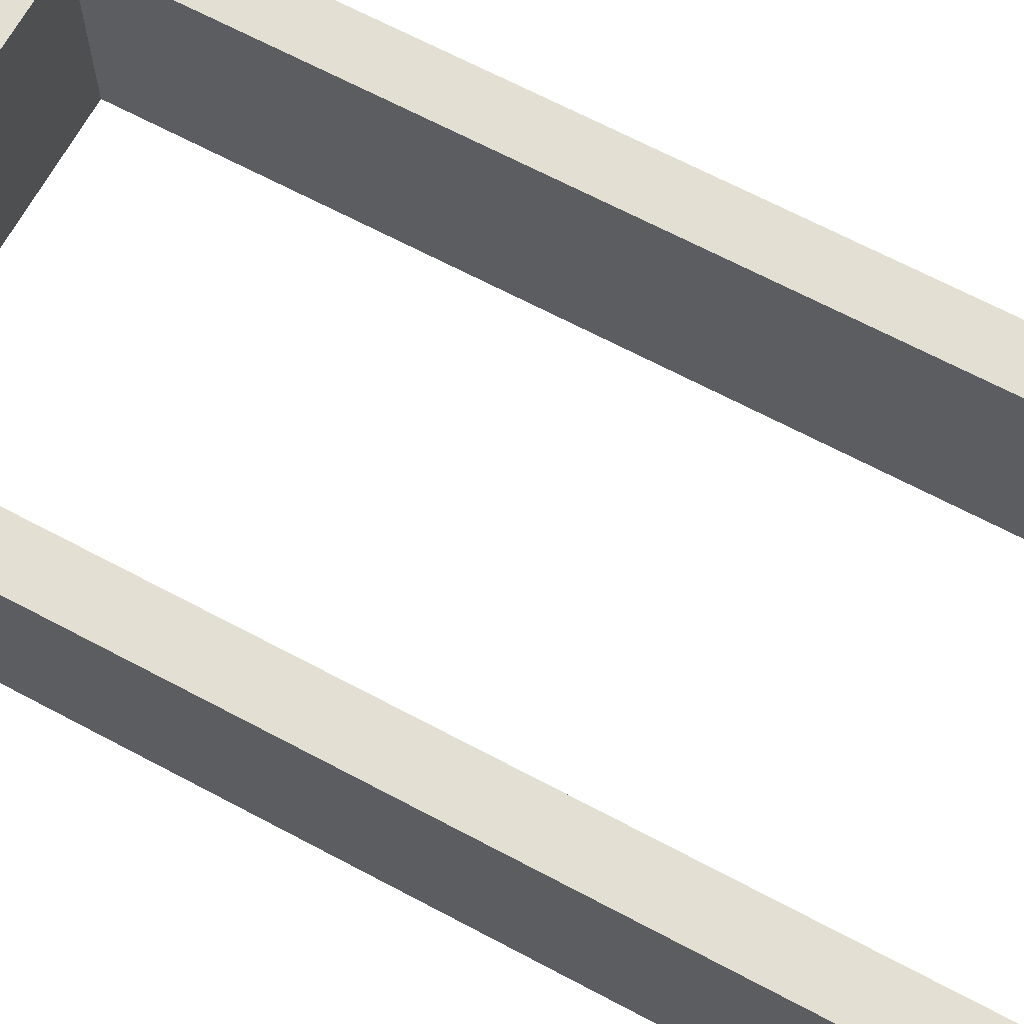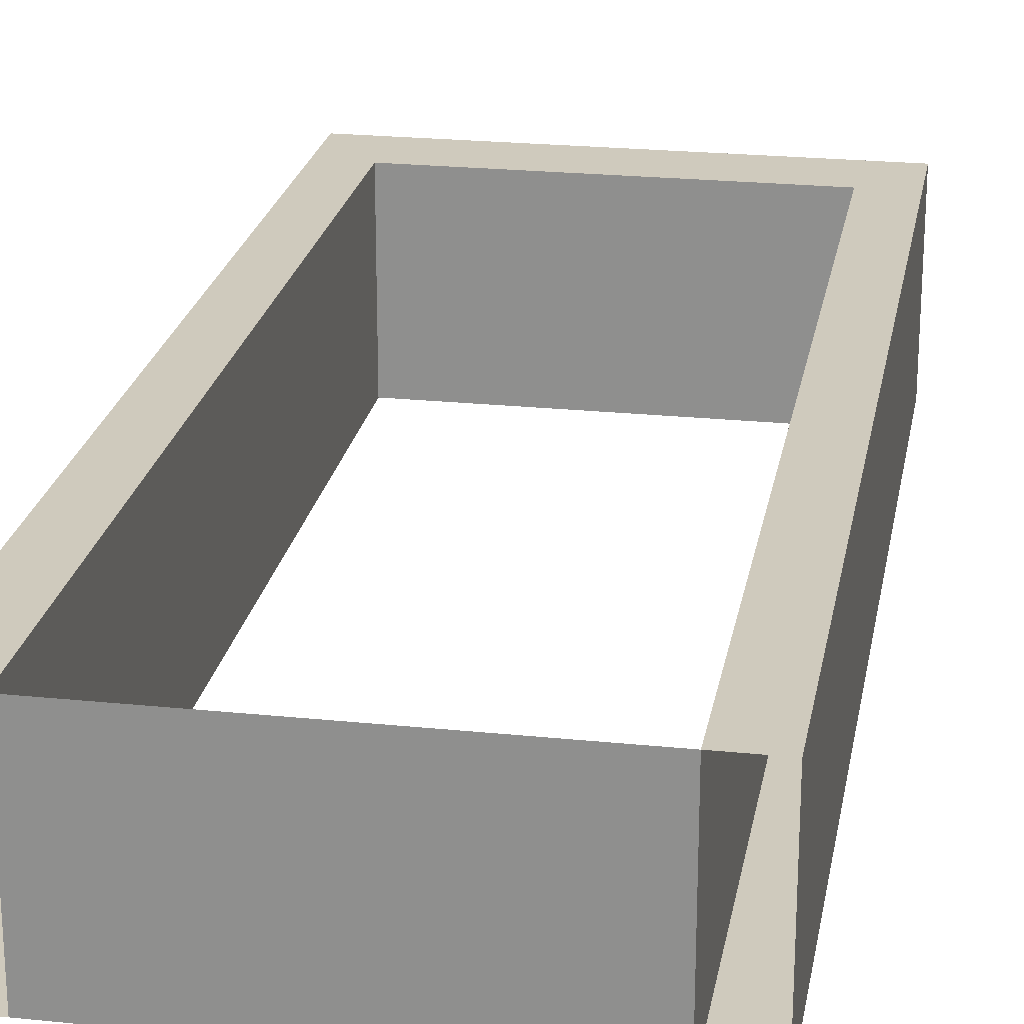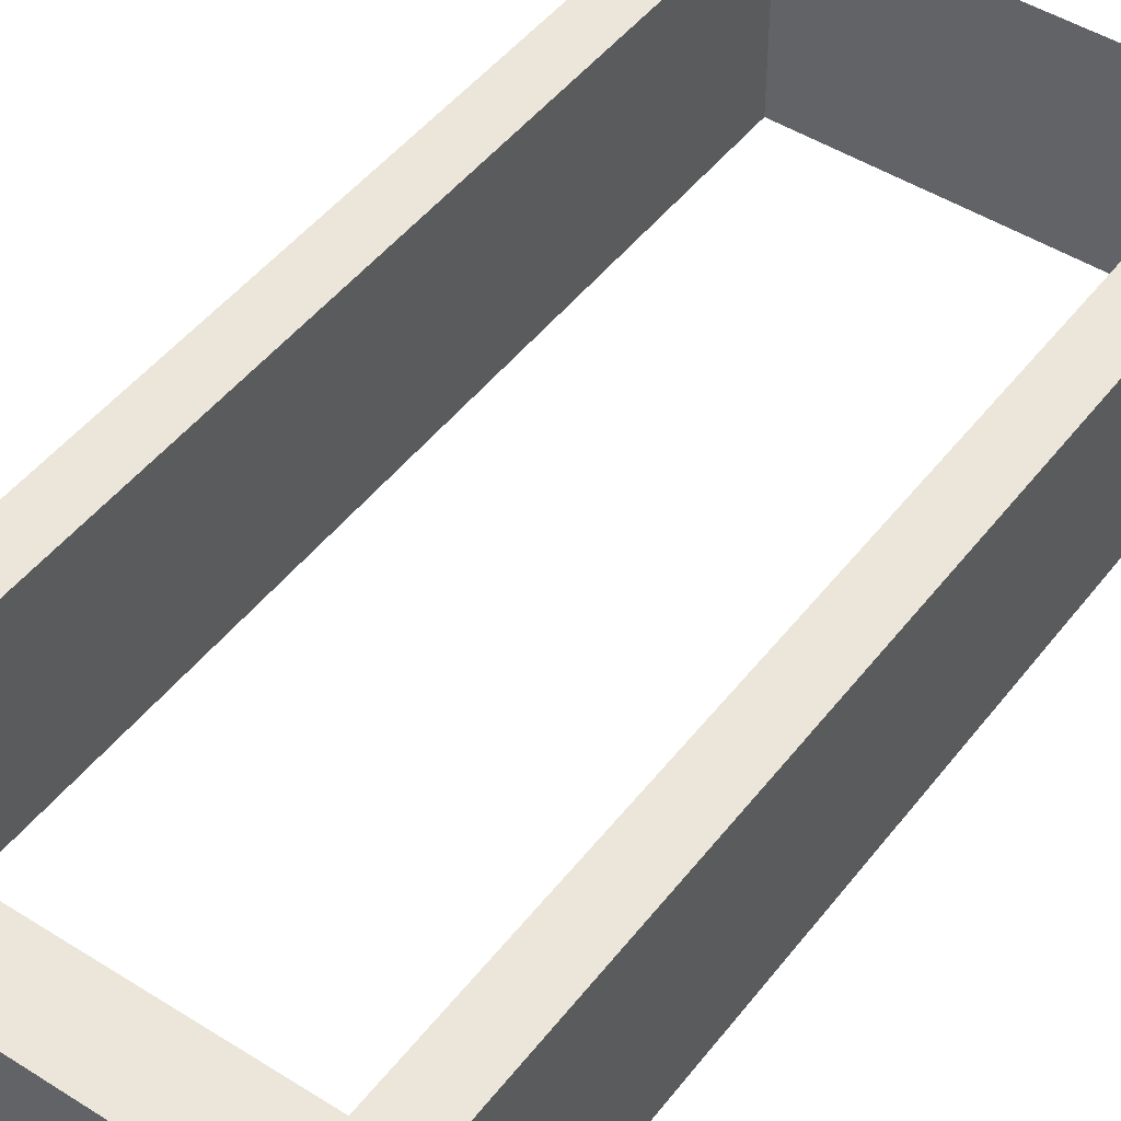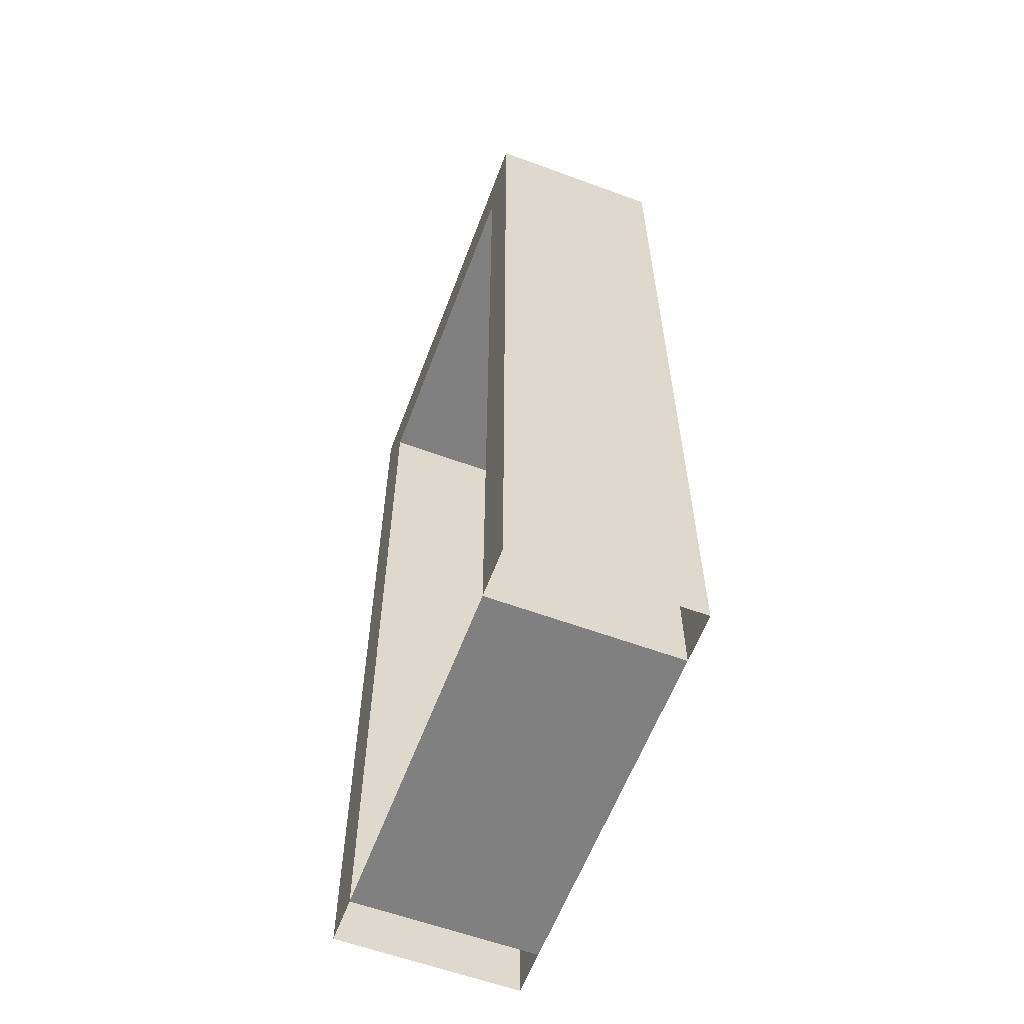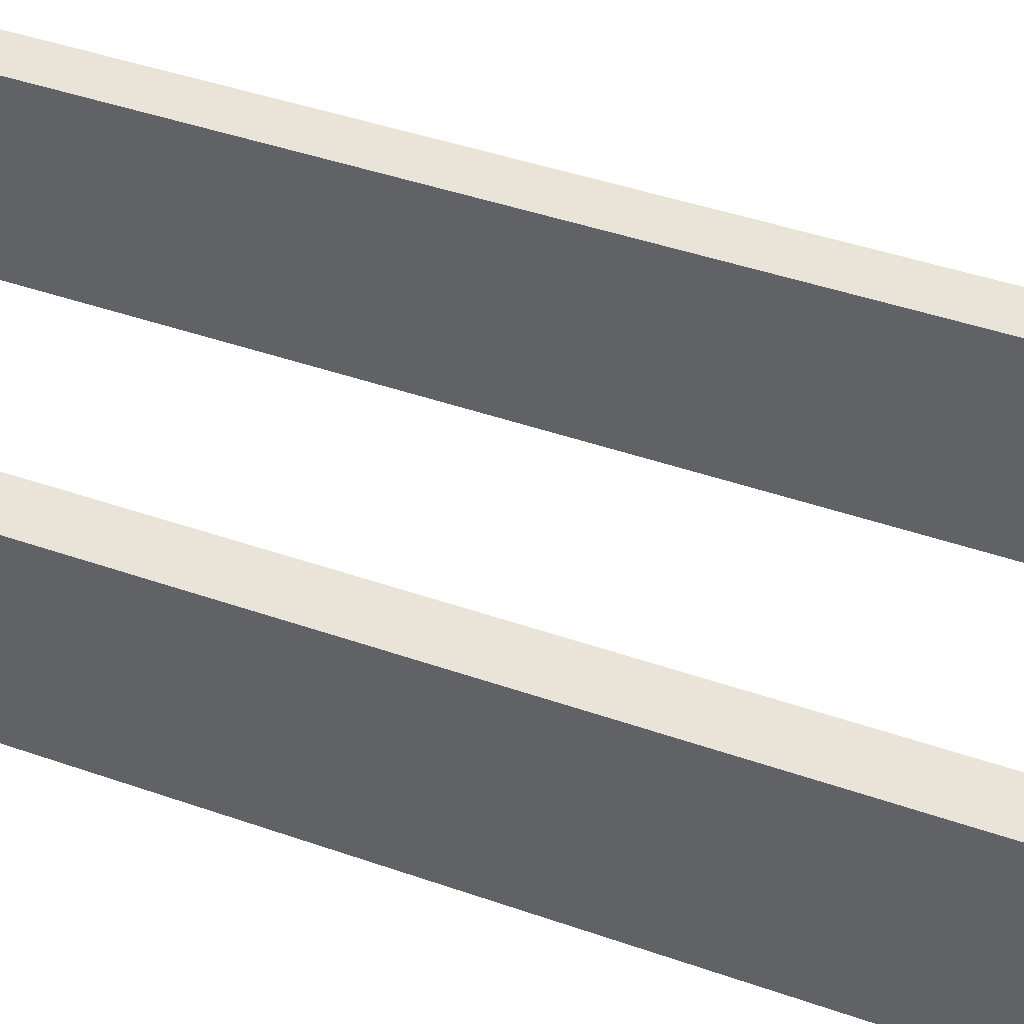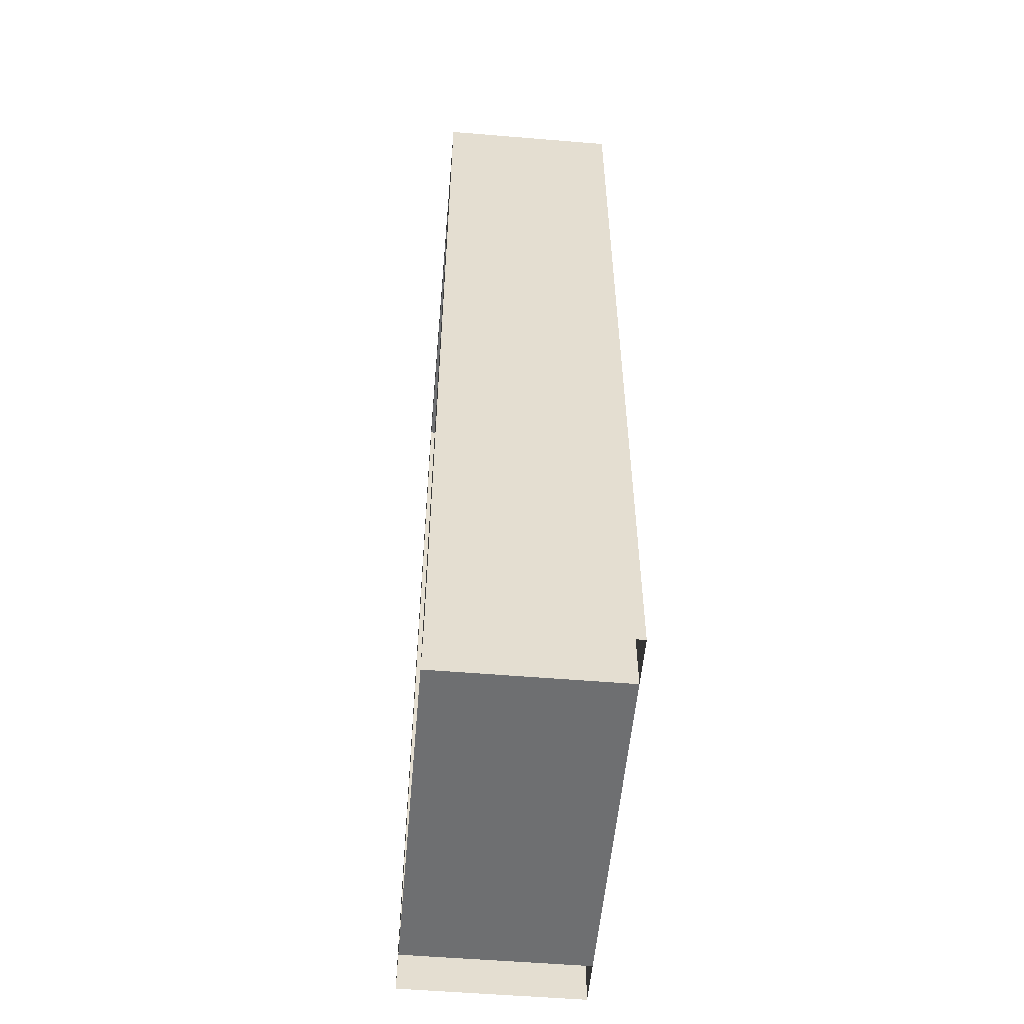
<metadata>
{"format":"obj","ext":"obj","renderer":"f3d","projection":"perspective","resolution":1024,"background":"white","views":[{"elev":66.4,"azim":-61.8,"up":"+Z"},{"elev":22.9,"azim":10.0,"up":"+Z"},{"elev":47.2,"azim":-144.4,"up":"+Z"},{"elev":-60.2,"azim":69.4,"up":"+Y"},{"elev":42.8,"azim":112.7,"up":"+Z"},{"elev":-54.5,"azim":-95.0,"up":"+Y"}]}
</metadata>
<code>
g default
v 0 5.251 1
v 2.433 5.251 1
v 0 5.251 0
v 2.433 5.251 0
v 2.169 4.883 1
v 0.2632 4.883 1
v 0.2632 4.883 0
v 2.169 4.883 0
v 2.433 8e-06 1
v 2.172 7e-06 1
v 2.172 7e-06 0
v 2.433 8e-06 0
v 0 8e-06 1
v 0 8e-06 0
v 0.2608 7e-06 0
v 0.2608 7e-06 1
g DoorFrameSM
f 1 2 4 3
f 2 1 6 5
f 3 4 8 7
f 5 6 7 8
f 10 9 2 5
f 5 8 11 10
f 4 12 11 8
f 9 12 4 2
f 14 13 1 3
f 15 14 3 7
f 7 6 16 15
f 1 13 16 6
f 10 11 15 16

</code>
